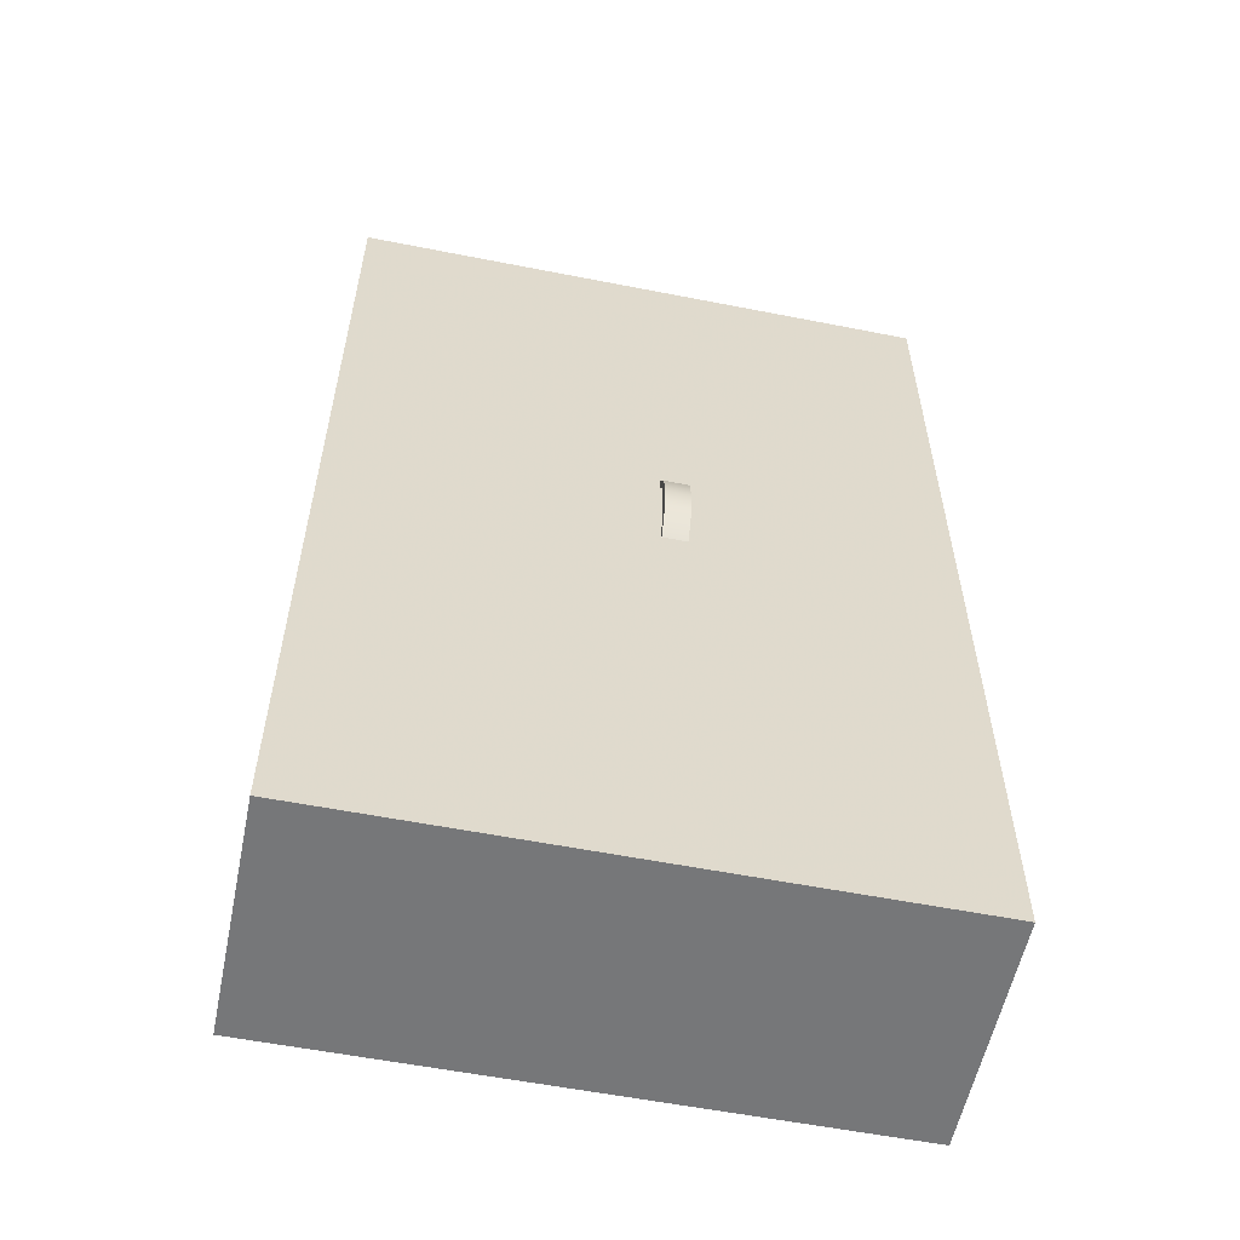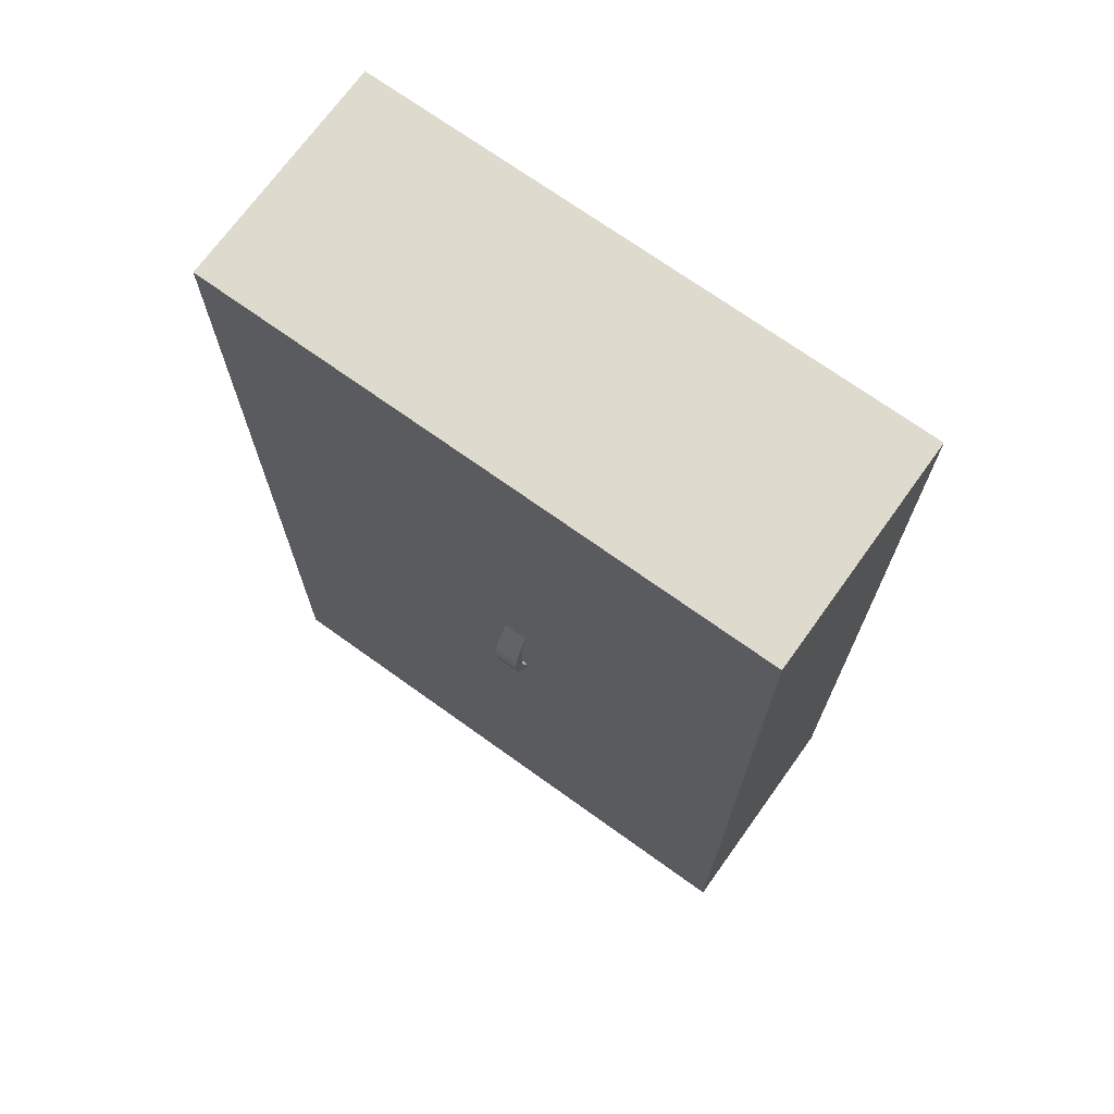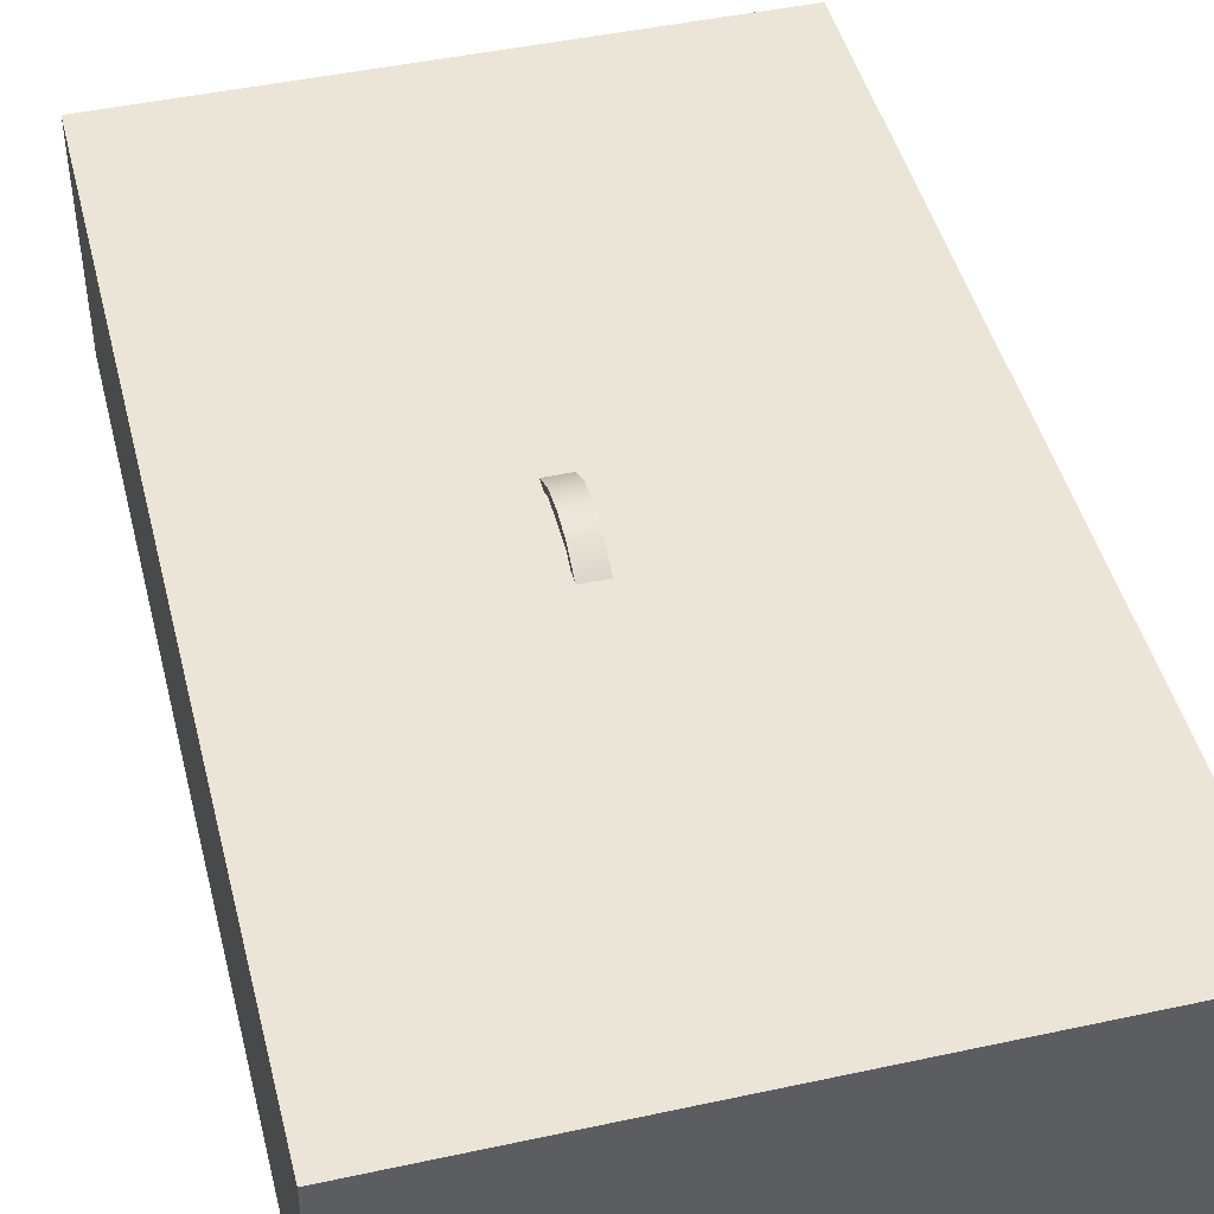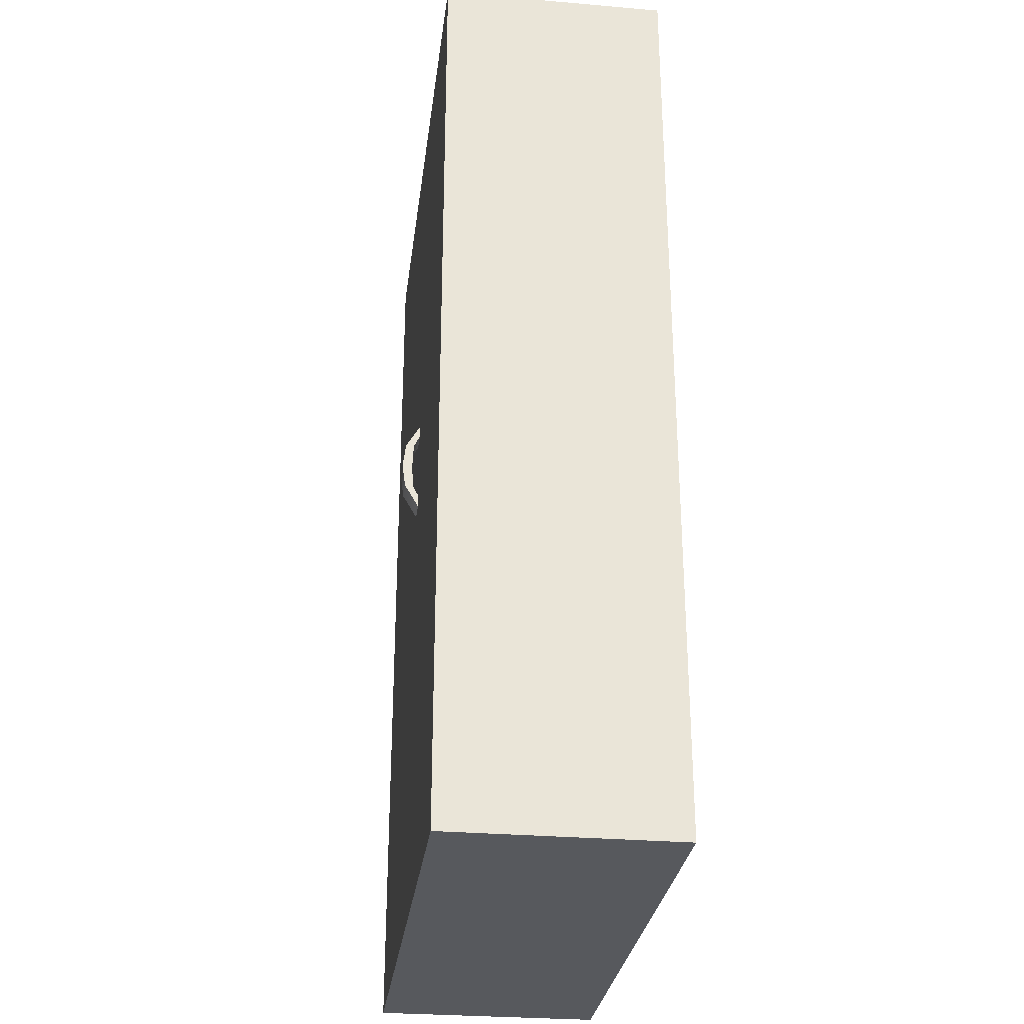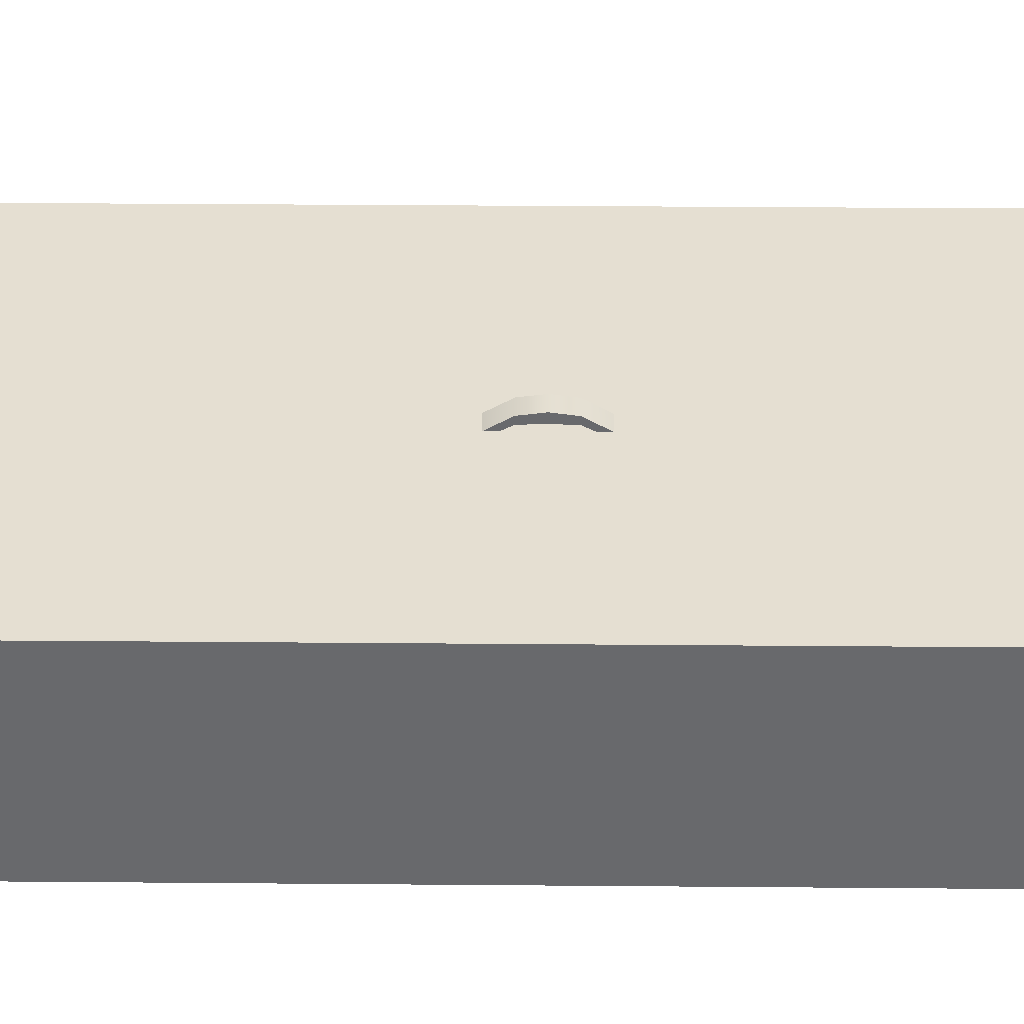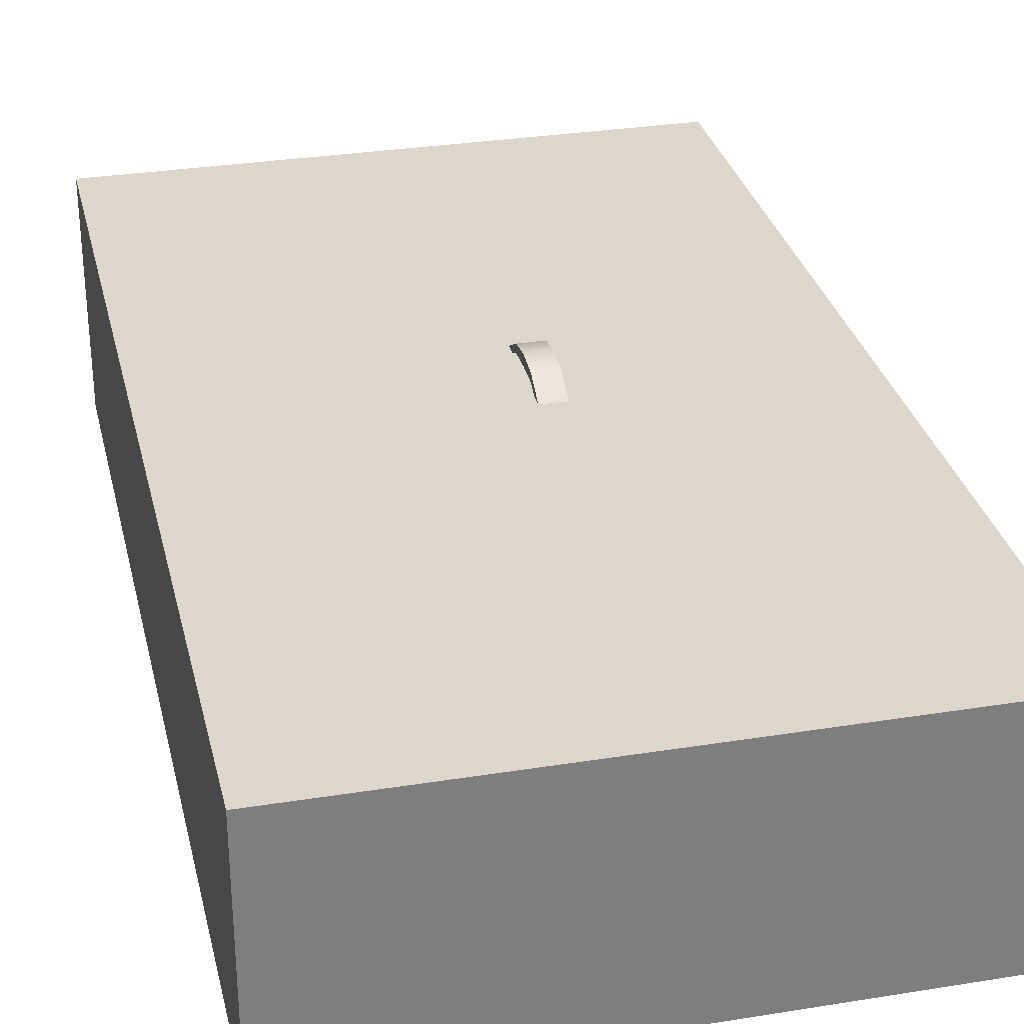
<metadata>
{"format":"obj","ext":"obj","renderer":"f3d","projection":"perspective","resolution":1024,"background":"white","views":[{"elev":-57.1,"azim":-11.6,"up":"+Y"},{"elev":71.2,"azim":35.7,"up":"+Y"},{"elev":45.6,"azim":166.0,"up":"+Z"},{"elev":-29.2,"azim":82.8,"up":"+Y"},{"elev":37.3,"azim":90.6,"up":"+Z"},{"elev":30.8,"azim":-13.0,"up":"+Z"}]}
</metadata>
<code>
g default
v -0.9042 0.008805 0.3335
v 0.9042 0.008805 0.3335
v -0.9042 3.011 0.3335
v 0.9042 3.011 0.3335
v -0.9042 3.011 -0.3897
v 0.9042 3.011 -0.3897
v -0.9042 0.008805 -0.3897
v 0.9042 0.008805 -0.3897
v -0.767 0.008805 0.3335
v -0.767 0.008805 -0.3897
v -0.767 3.011 -0.3897
v -0.767 3.011 0.3335
v -0.1586 0.008805 0.3335
v -0.1586 0.008805 -0.3897
v -0.1586 3.011 -0.3897
v -0.1586 3.011 0.3335
v 0.1586 0.008805 0.3335
v 0.1586 0.008805 -0.3897
v 0.1586 3.011 -0.3897
v 0.1586 3.011 0.3335
v 0.767 0.008805 0.3335
v 0.767 0.008805 -0.3897
v 0.767 3.011 -0.3897
v 0.767 3.011 0.3335
v -0.767 2.801 0.3335
v -0.1586 2.801 0.3335
v 0.1586 2.801 0.3335
v 0.767 2.801 0.3335
v 0.9042 2.801 0.3335
v 0.9042 2.801 -0.3897
v 0.767 2.801 -0.3897
v 0.1586 2.801 -0.3897
v -0.1586 2.801 -0.3897
v -0.767 2.801 -0.3897
v -0.9042 2.801 -0.3897
v -0.9042 2.801 0.3335
v -0.767 0.2188 0.3335
v -0.1586 0.2188 0.3335
v 0.1586 0.2188 0.3335
v 0.767 0.2188 0.3335
v 0.9042 0.2188 0.3335
v 0.9042 0.2188 -0.3897
v 0.767 0.2188 -0.3897
v 0.1586 0.2188 -0.3897
v -0.1586 0.2188 -0.3897
v -0.767 0.2188 -0.3897
v -0.9042 0.2188 -0.3897
v -0.9042 0.2188 0.3335
v 0.04851 1.439 0.3333
v 0.1239 1.439 0.3333
v 0.04851 1.753 0.3333
v 0.1239 1.753 0.3333
v 0.04851 1.713 0.3331
v 0.1239 1.713 0.3331
v 0.04851 1.48 0.3331
v 0.1239 1.48 0.3331
v 0.04851 1.675 0.3789
v 0.04851 1.675 0.3528
v 0.1239 1.675 0.3528
v 0.1239 1.675 0.3789
v 0.04851 1.596 0.3897
v 0.04851 1.596 0.3565
v 0.1239 1.596 0.3565
v 0.1239 1.596 0.3897
v 0.04851 1.518 0.3789
v 0.04851 1.518 0.3528
v 0.1239 1.518 0.3528
v 0.1239 1.518 0.3789
g Medicine_Cabinet
f 38 13 39
f 39 13 17
f 19 15 20
f 20 15 16
f 18 14 44
f 44 14 45
f 17 13 18
f 18 13 14
f 2 8 41
f 41 8 42
f 7 1 47
f 47 1 48
f 24 4 23
f 23 4 6
f 8 22 42
f 42 22 43
f 21 22 2
f 2 22 8
f 40 21 41
f 41 21 2
f 35 36 5
f 5 36 3
f 19 32 15
f 15 32 33
f 6 30 23
f 23 30 31
f 4 29 6
f 6 29 30
f 28 29 24
f 24 29 4
f 26 27 16
f 16 27 20
f 3 36 12
f 12 36 25
f 48 1 37
f 37 1 9
f 7 10 1
f 1 10 9
f 10 7 46
f 46 7 47
f 11 34 5
f 5 34 35
f 3 12 5
f 5 12 11
f 12 25 16
f 16 25 26
f 37 9 38
f 38 9 13
f 10 14 9
f 9 14 13
f 14 10 45
f 45 10 46
f 15 33 11
f 11 33 34
f 12 16 11
f 11 16 15
f 20 27 24
f 24 27 28
f 39 17 40
f 40 17 21
f 17 18 21
f 21 18 22
f 22 18 43
f 43 18 44
f 23 31 19
f 19 31 32
f 20 24 19
f 19 24 23
f 26 25 38
f 38 25 37
f 27 26 39
f 39 26 38
f 28 27 40
f 40 27 39
f 29 28 41
f 41 28 40
f 30 29 42
f 42 29 41
f 31 30 43
f 43 30 42
f 32 31 44
f 44 31 43
f 44 45 32
f 32 45 33
f 34 33 46
f 46 33 45
f 35 34 47
f 47 34 46
f 36 35 48
f 48 35 47
f 37 25 48
f 48 25 36
f 49 50 65
f 65 50 68
f 66 67 55
f 55 67 56
f 50 56 68
f 68 56 67
f 49 65 55
f 55 65 66
f 58 57 53
f 53 57 51
f 53 54 58
f 58 54 59
f 59 54 60
f 60 54 52
f 57 60 51
f 51 60 52
f 61 57 62
f 62 57 58
f 58 59 62
f 62 59 63
f 64 63 60
f 60 63 59
f 61 64 57
f 57 64 60
f 66 65 62
f 62 65 61
f 62 63 66
f 66 63 67
f 67 63 68
f 68 63 64
f 65 68 61
f 61 68 64

</code>
